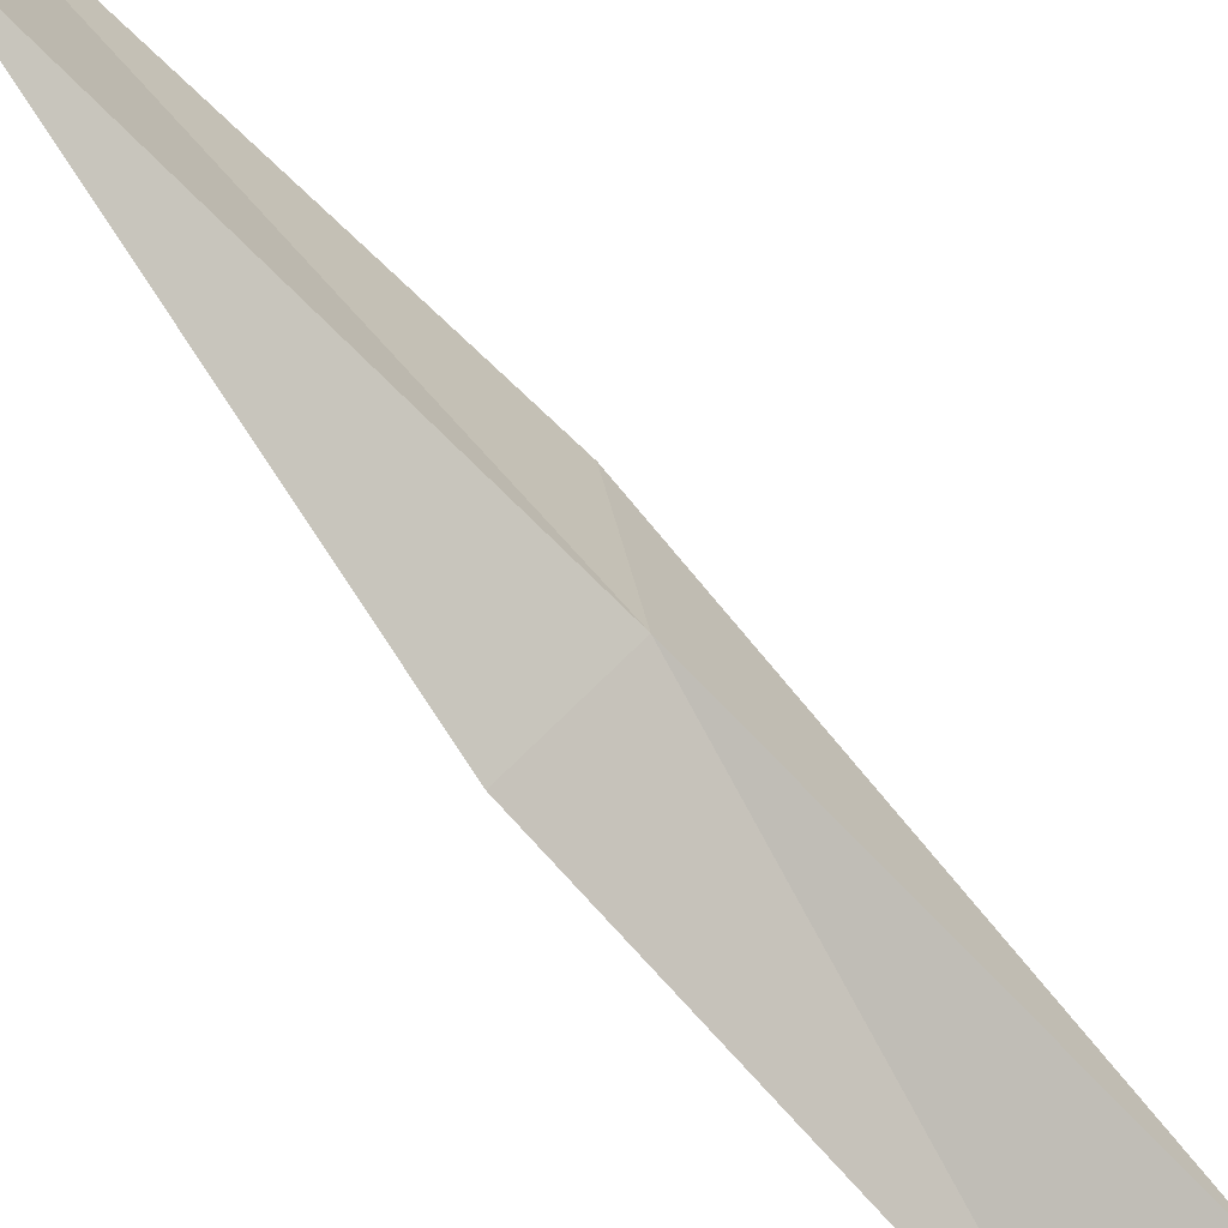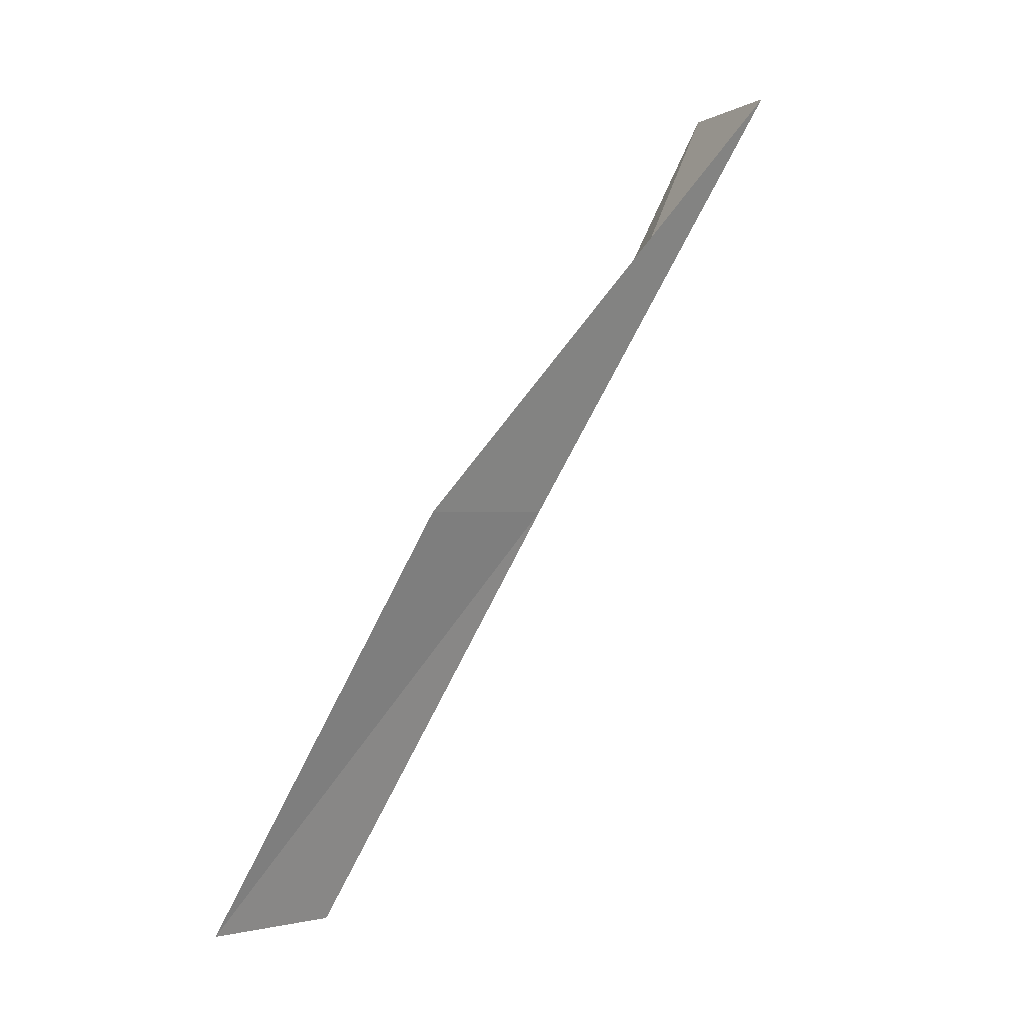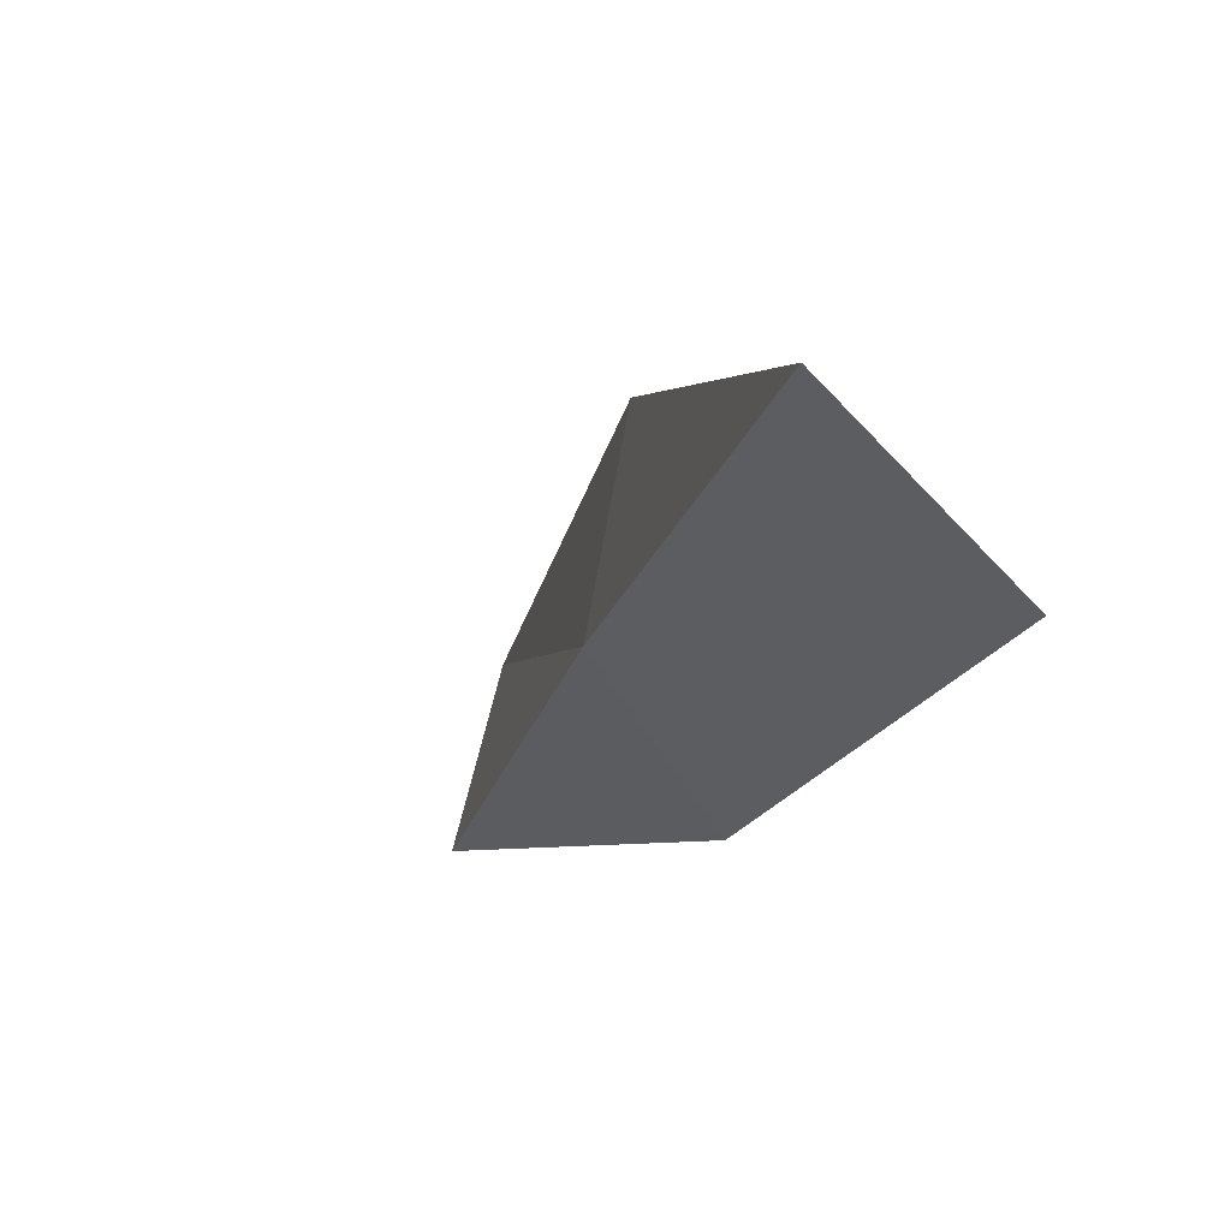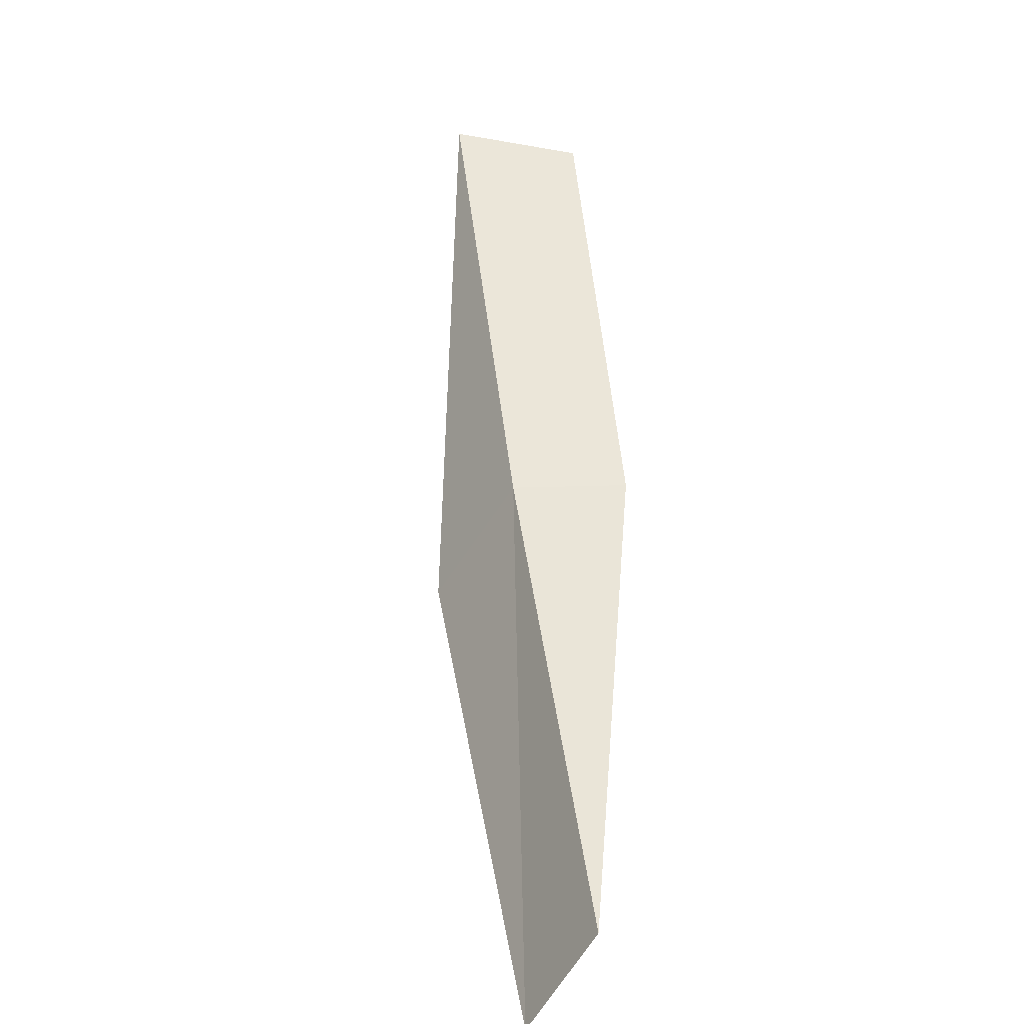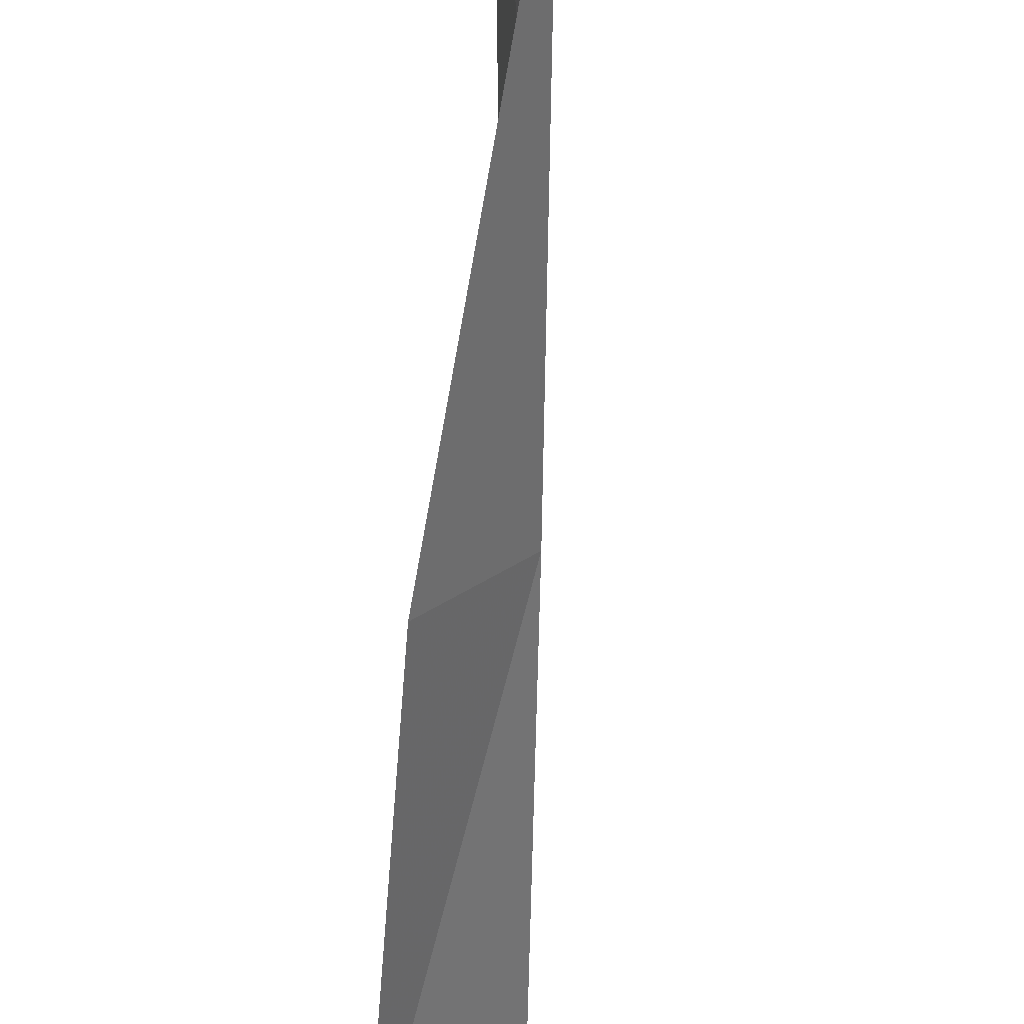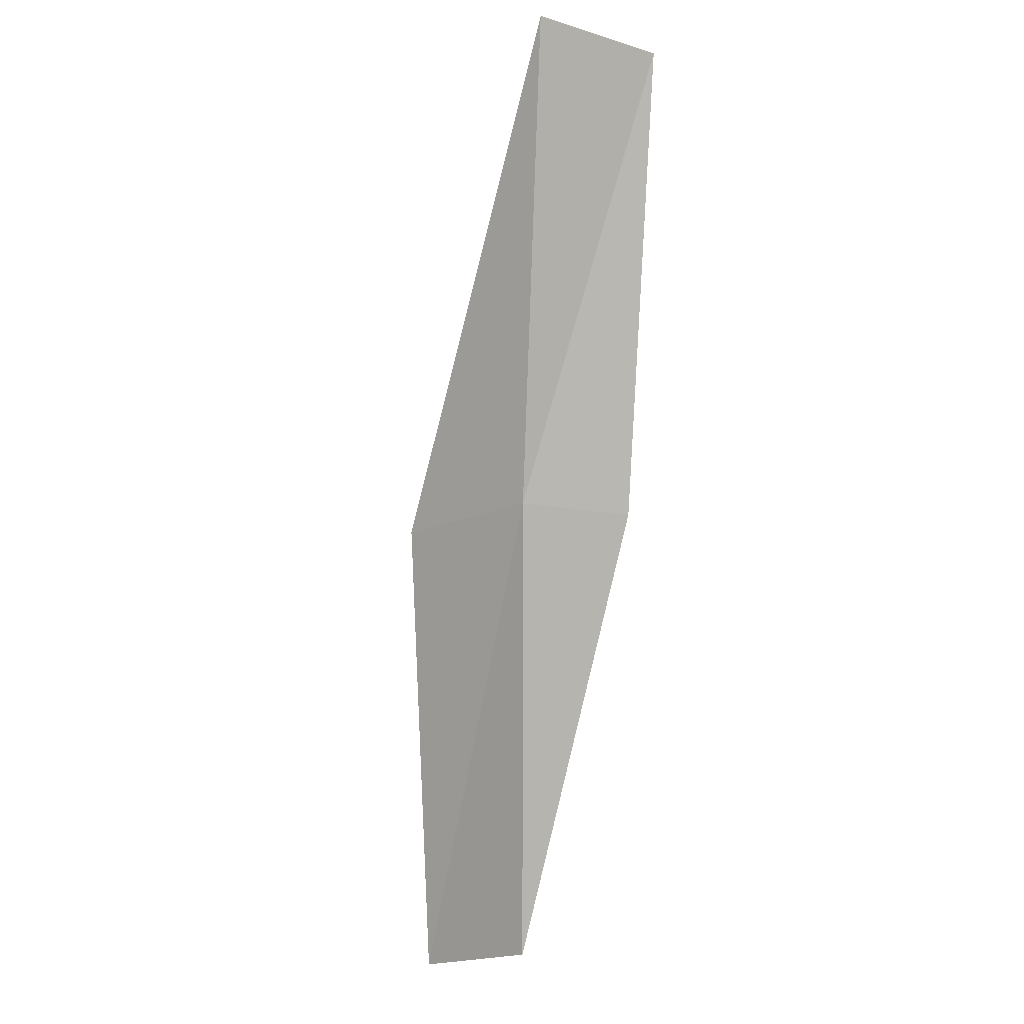
<metadata>
{"format":"obj","ext":"obj","renderer":"f3d","projection":"perspective","resolution":1024,"background":"white","views":[{"elev":-50.3,"azim":-159.6,"up":"+Y"},{"elev":0.1,"azim":-146.1,"up":"+Z"},{"elev":-27.8,"azim":-34.9,"up":"+Y"},{"elev":-58.6,"azim":-42.5,"up":"+Z"},{"elev":-39.7,"azim":154.3,"up":"+Y"},{"elev":-19.3,"azim":-62.4,"up":"+Z"}]}
</metadata>
<code>
v -31.5 7.587 17.43
v -31.21 9.102 17.43
v -33.5 6.348 21.79
v -32.34 5.618 21.79
v -30.65 6.767 17.43
v -29.12 10.01 13.08
v -29.47 8.652 13.08
f 1 3 2
f 1 5 4
f 1 4 3
f 1 6 7
f 1 2 6
f 1 7 5

</code>
